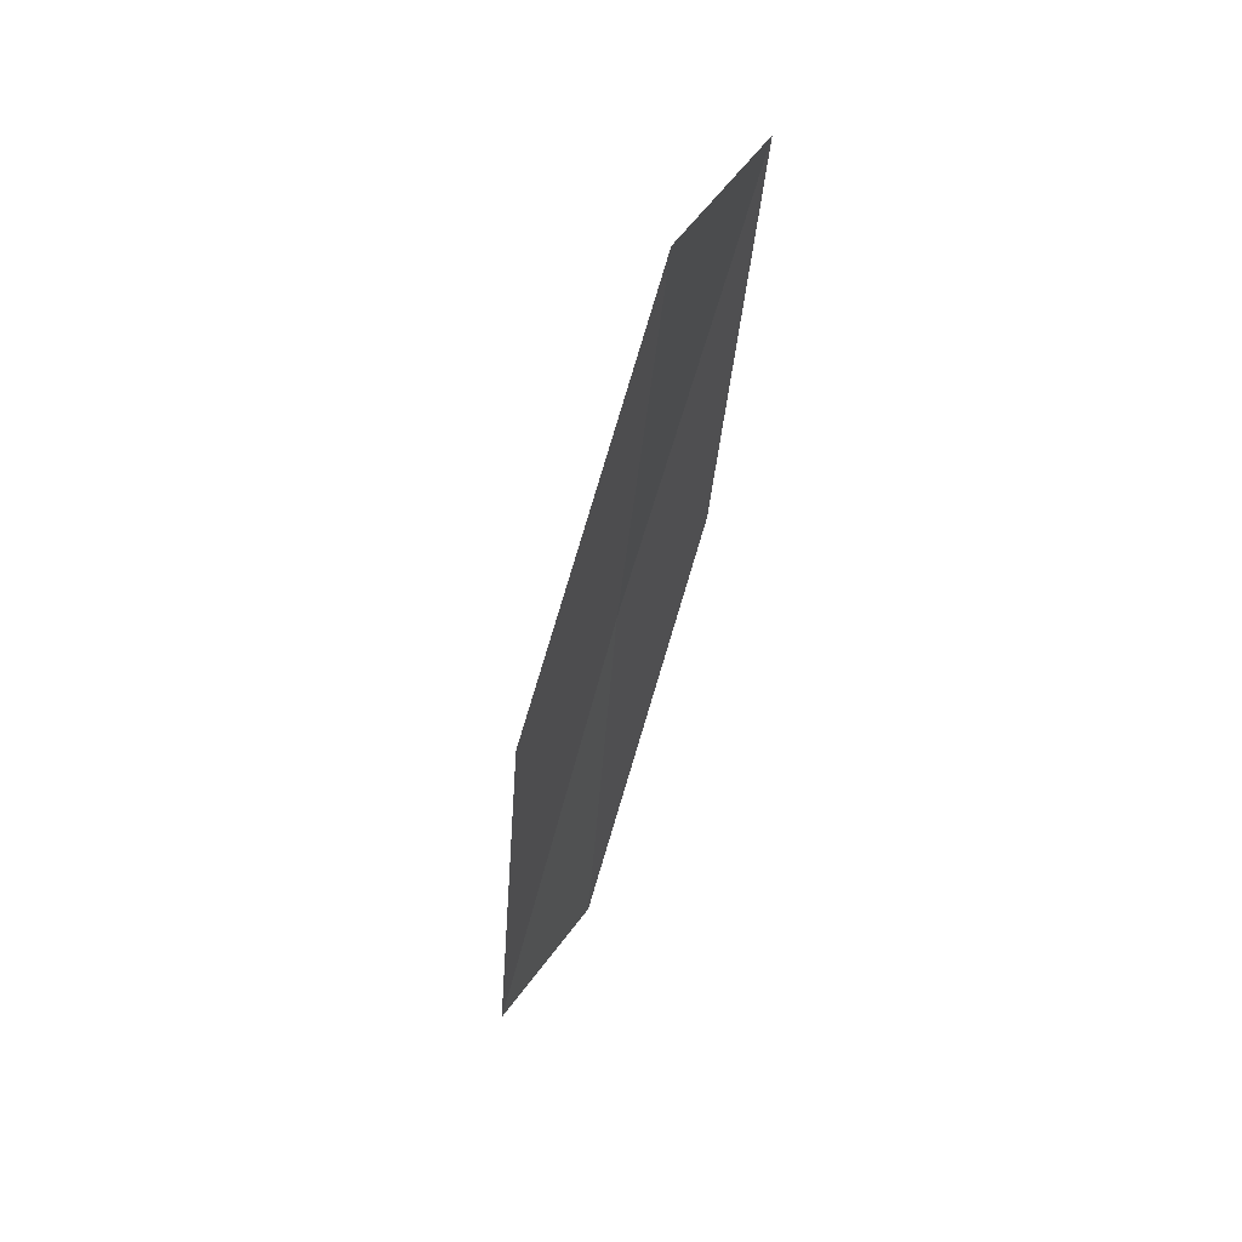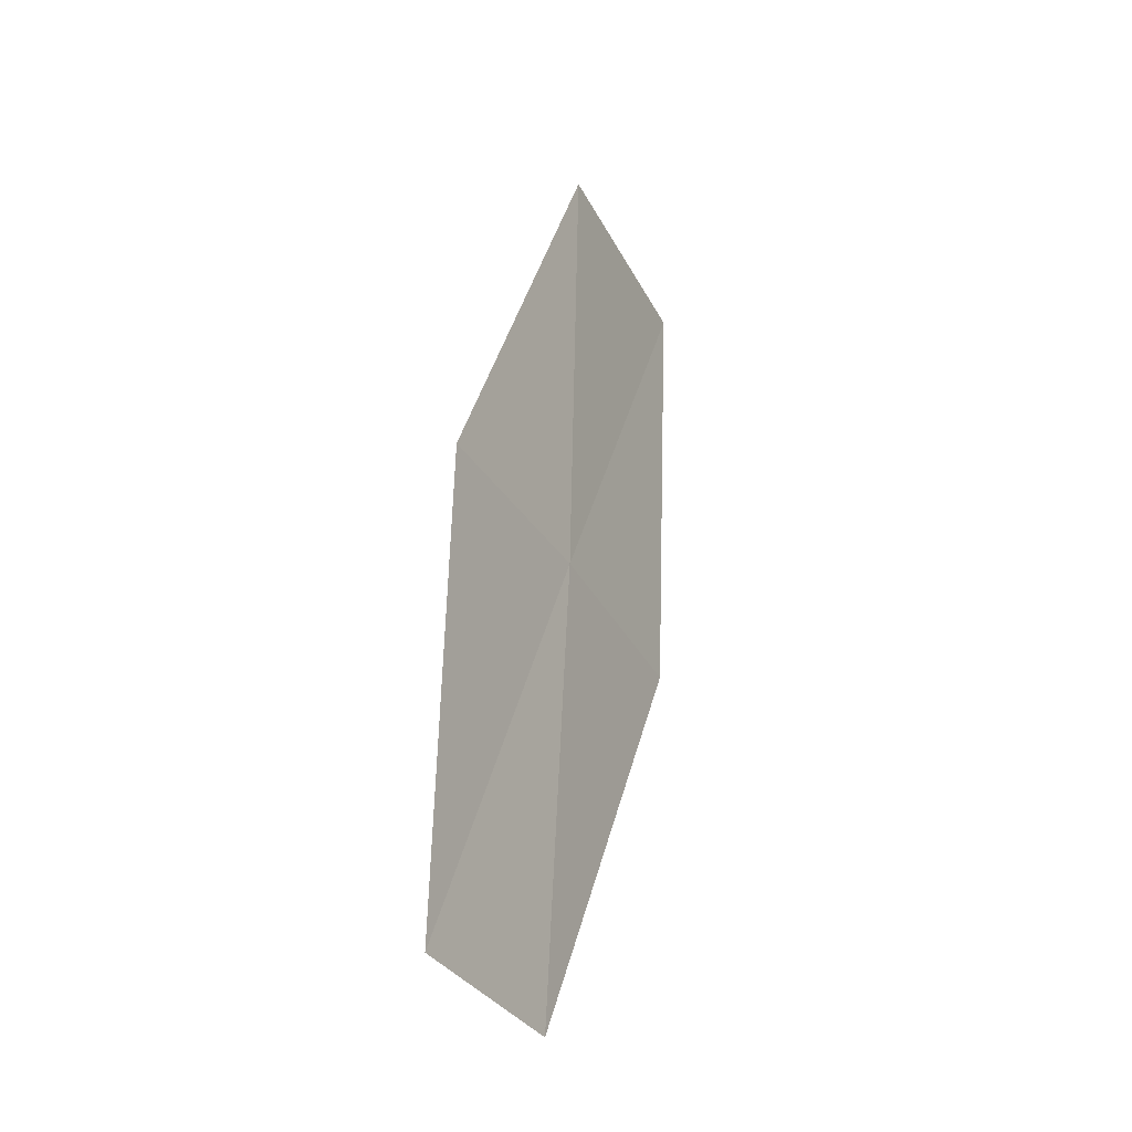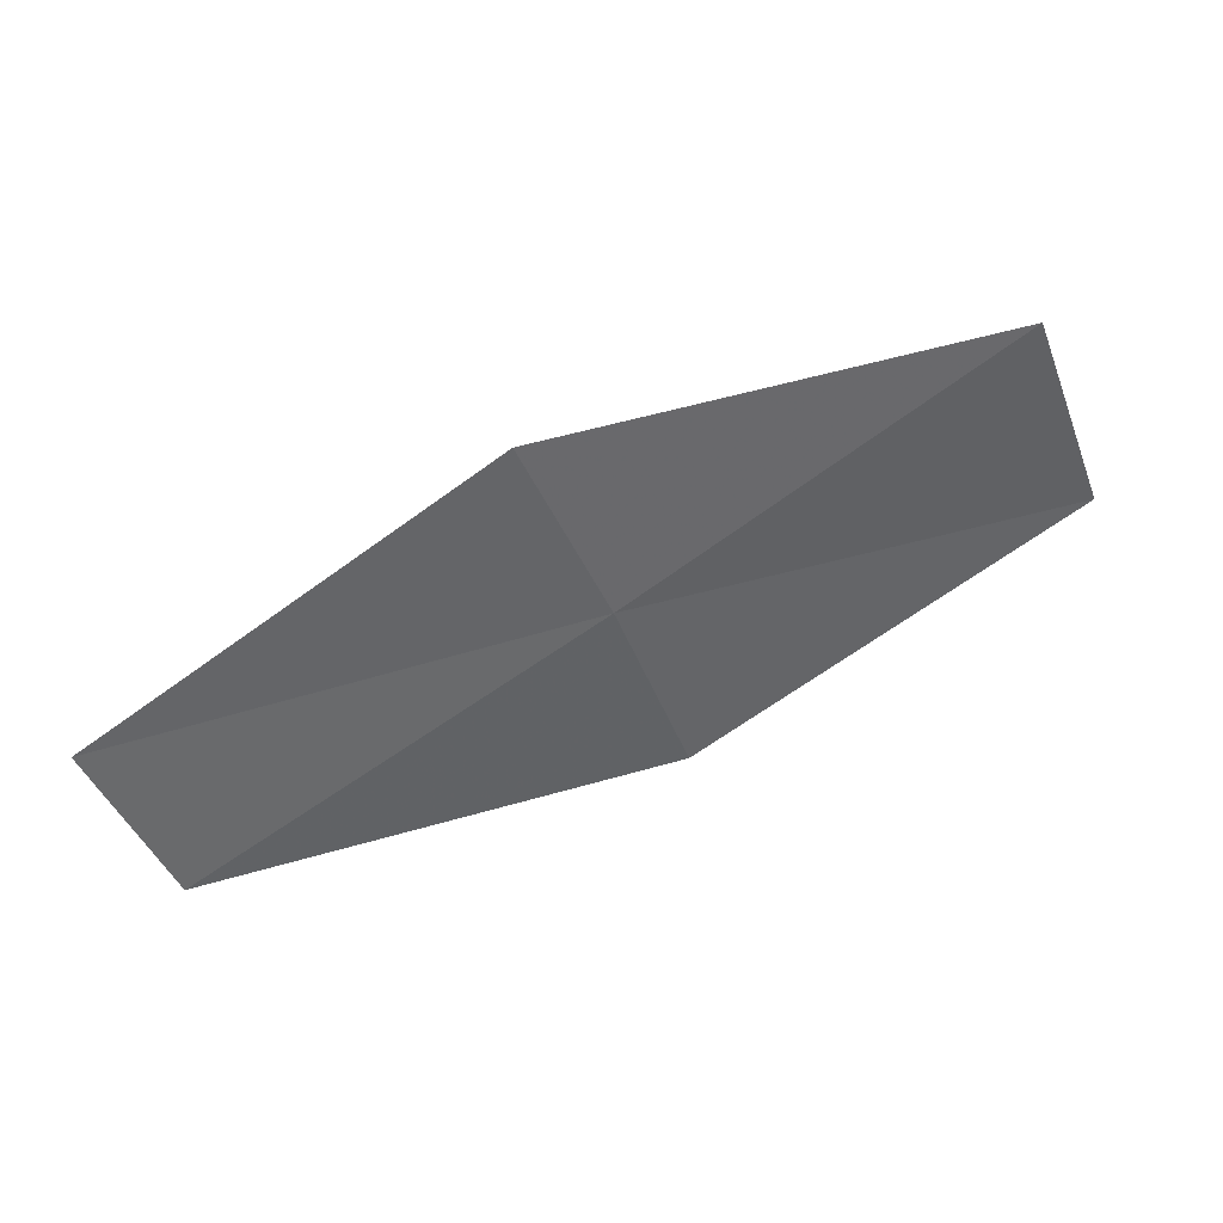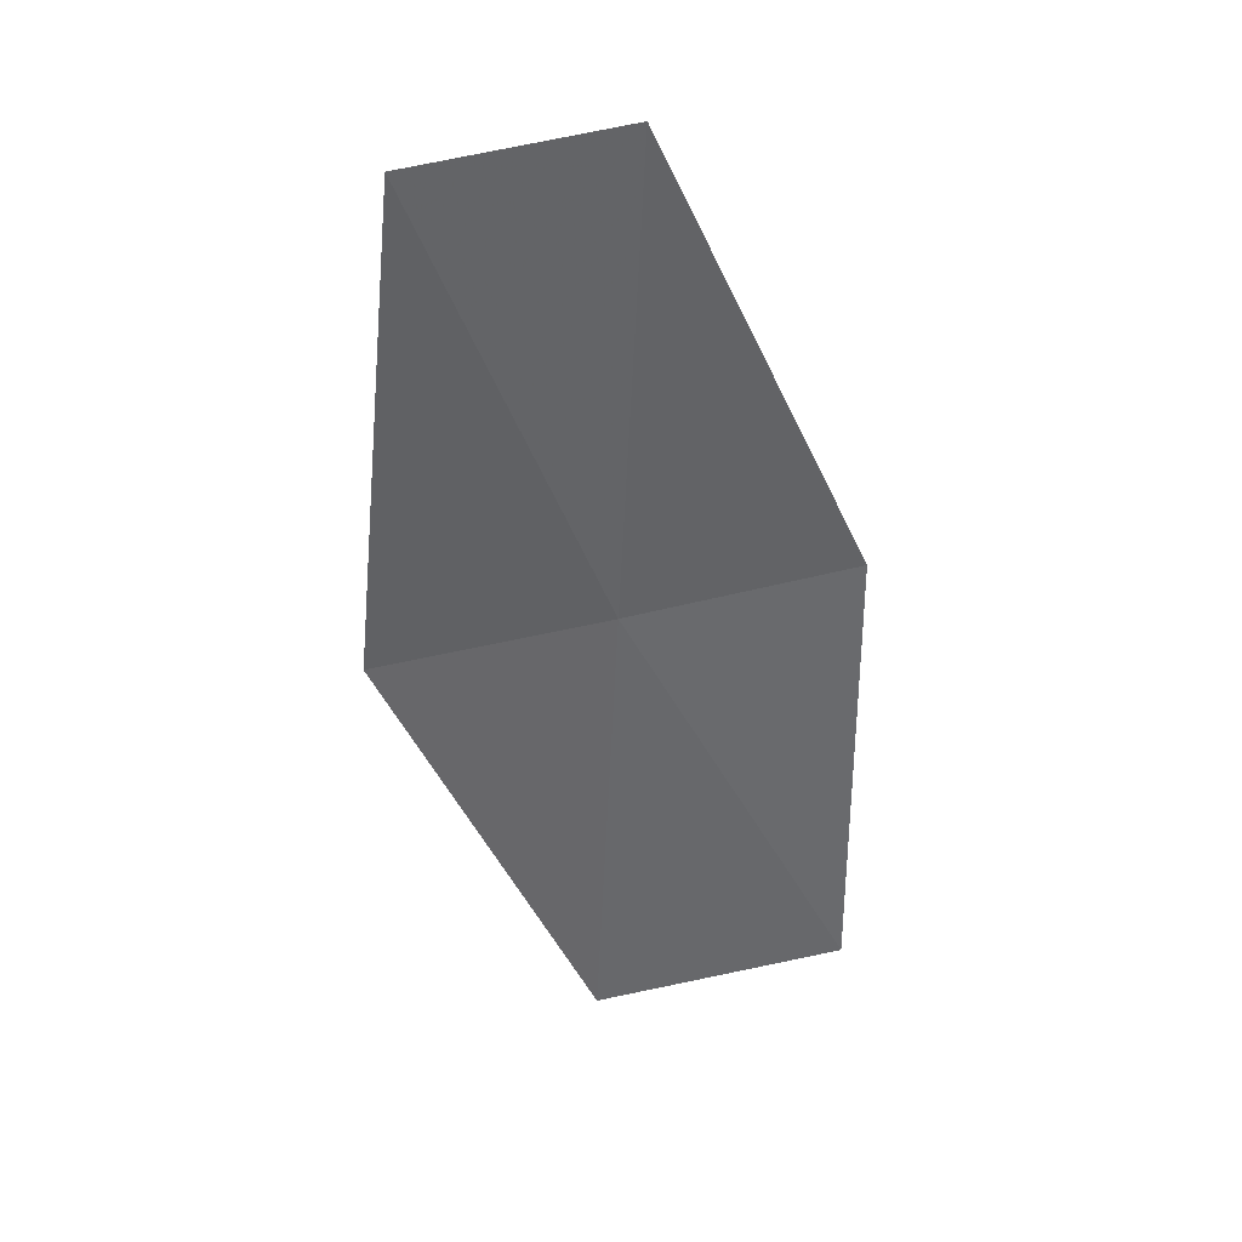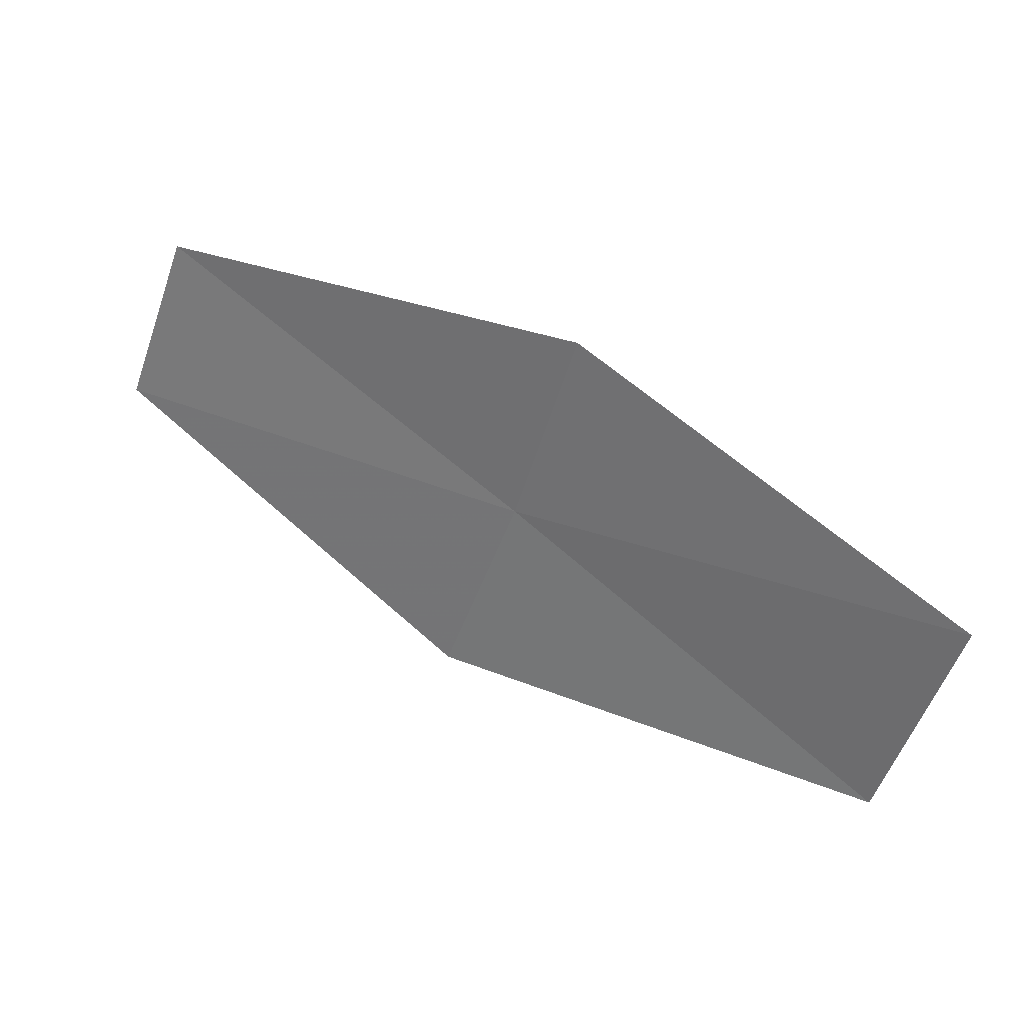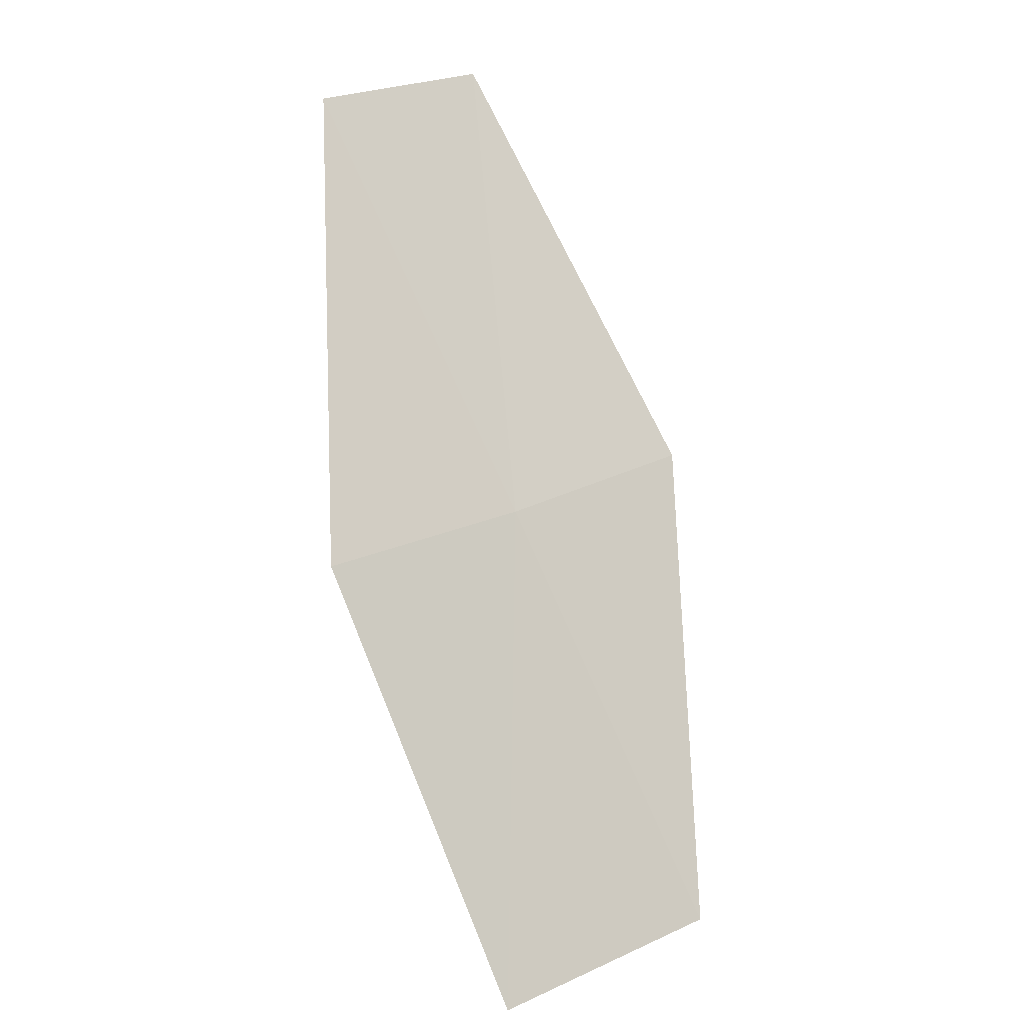
<metadata>
{"format":"obj","ext":"obj","renderer":"f3d","projection":"perspective","resolution":1024,"background":"white","views":[{"elev":-42.8,"azim":114.3,"up":"+Y"},{"elev":45.8,"azim":-48.2,"up":"+Y"},{"elev":66.4,"azim":9.9,"up":"+Y"},{"elev":-14.0,"azim":-72.4,"up":"+Z"},{"elev":-35.3,"azim":6.5,"up":"+Z"},{"elev":47.8,"azim":79.0,"up":"+Z"}]}
</metadata>
<code>
v 8.991 3.435 35.09
v 10.21 3.175 34.42
v 9.228 2.869 35.24
v 9.95 3.801 34.27
v 8.72 3.982 34.95
v 7.996 3.055 35.9
v 7.755 3.542 35.75
f 1 3 2
f 1 2 4
f 1 4 5
f 1 6 3
f 1 7 6
f 1 5 7

</code>
